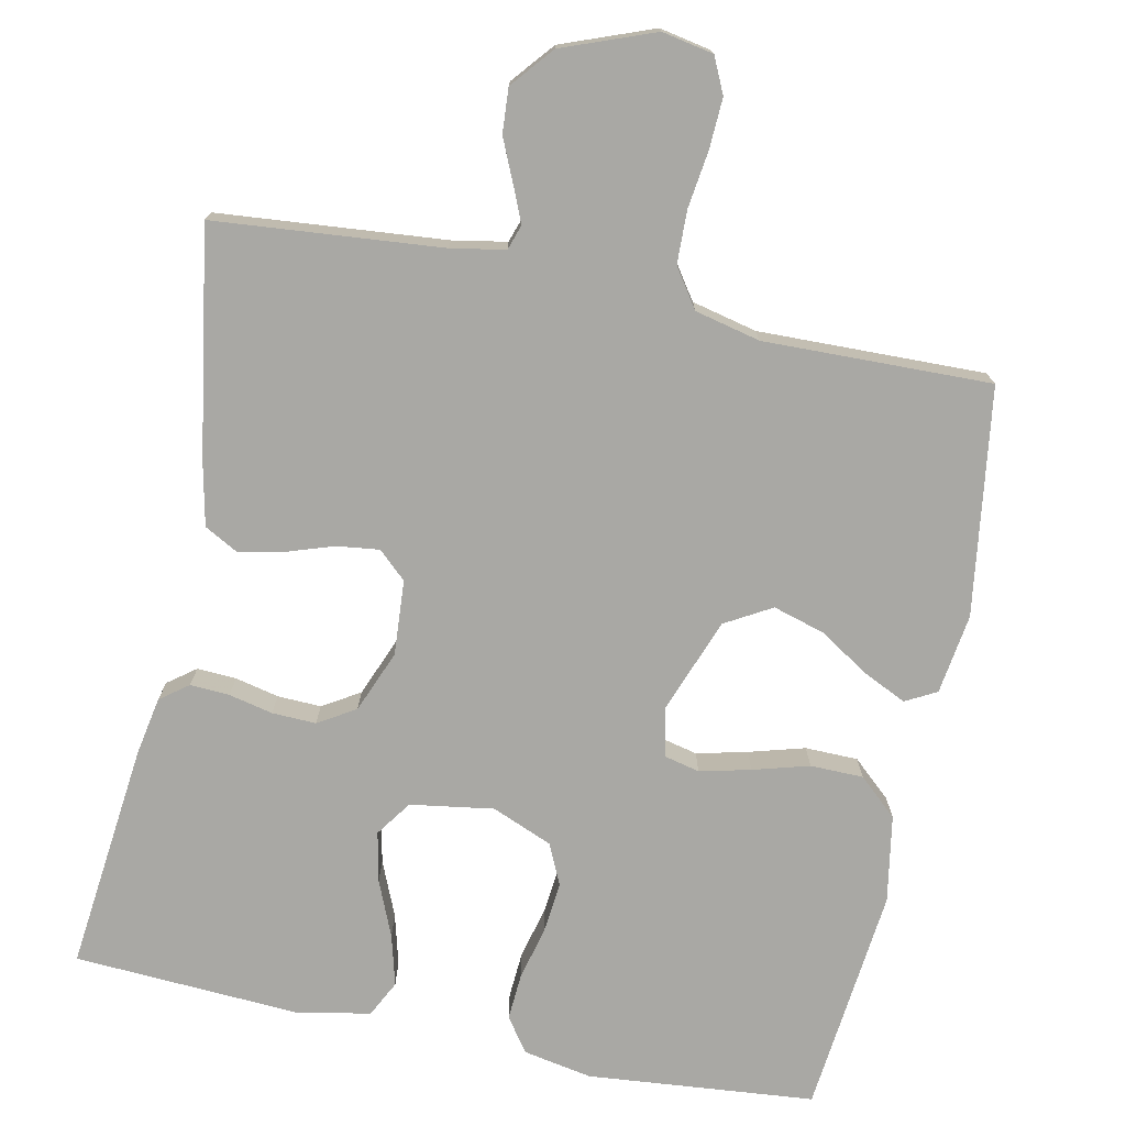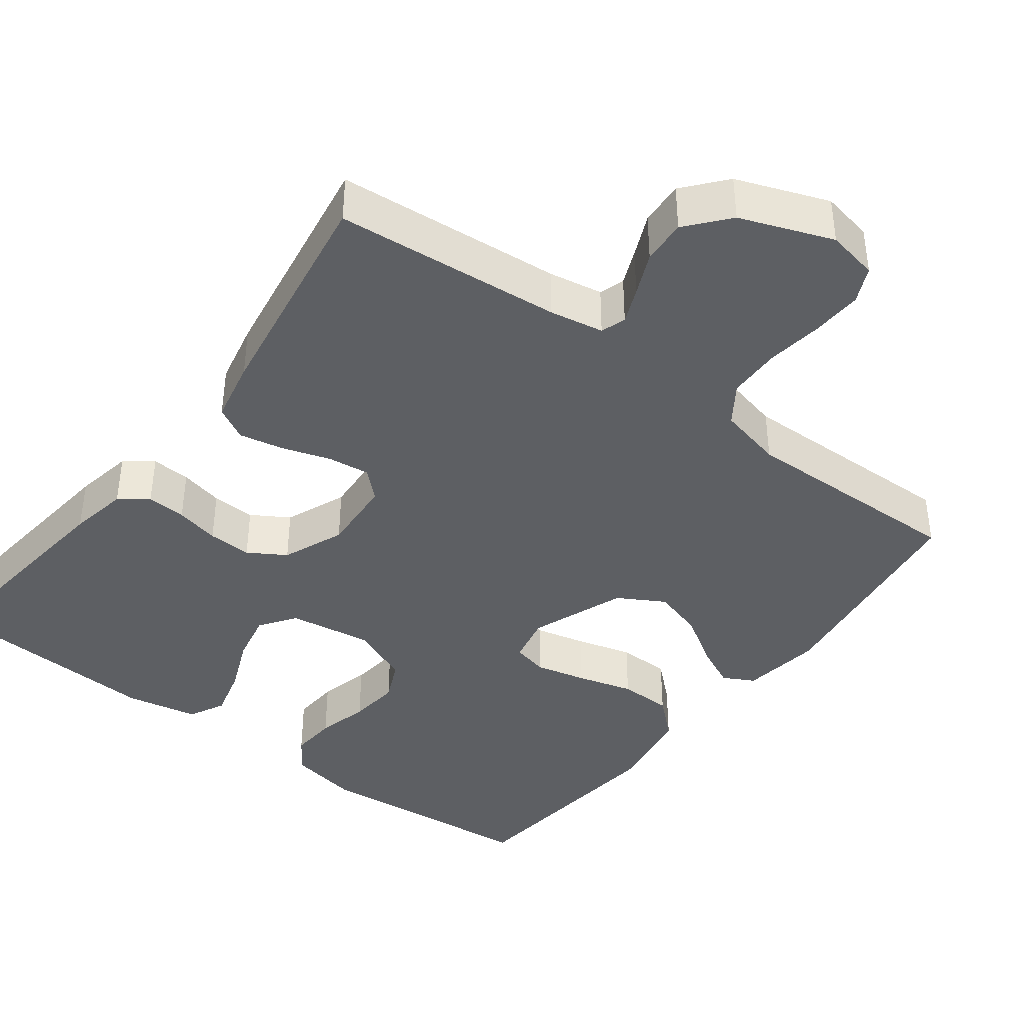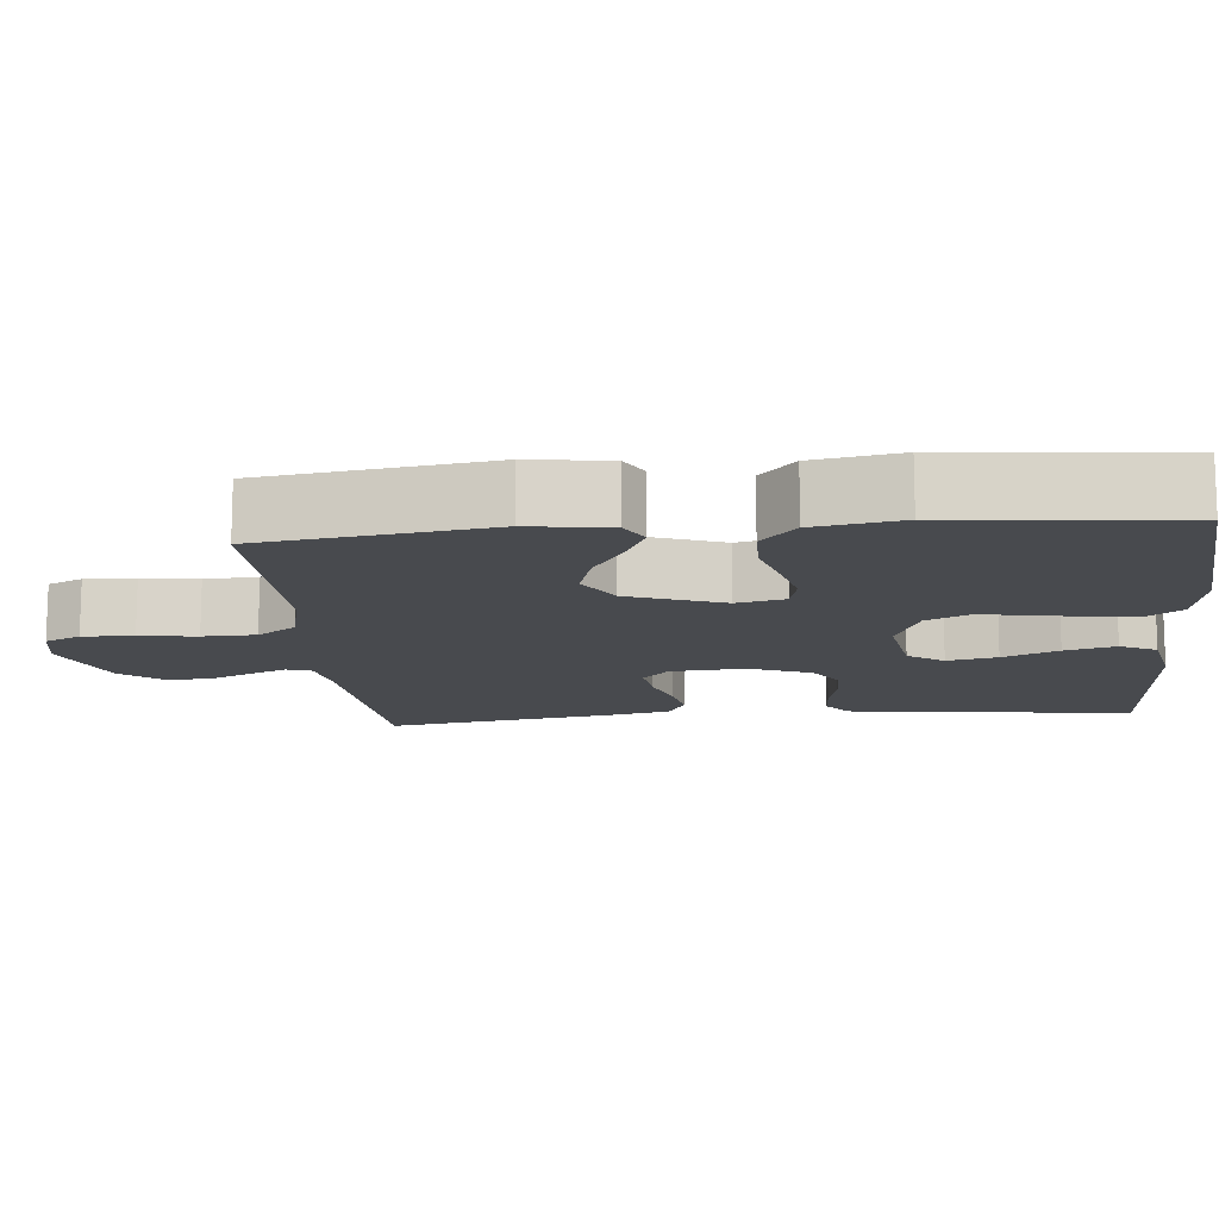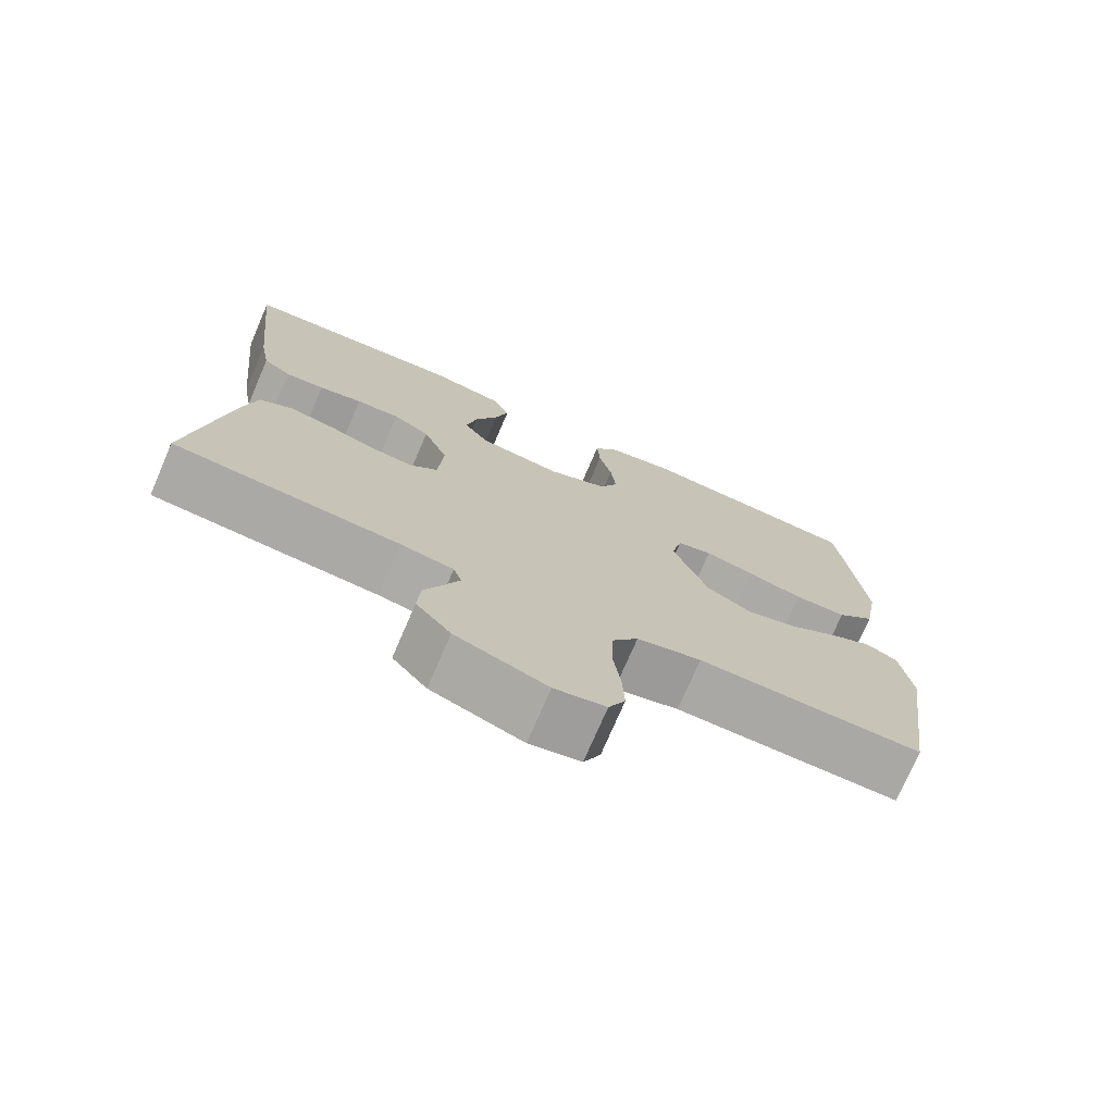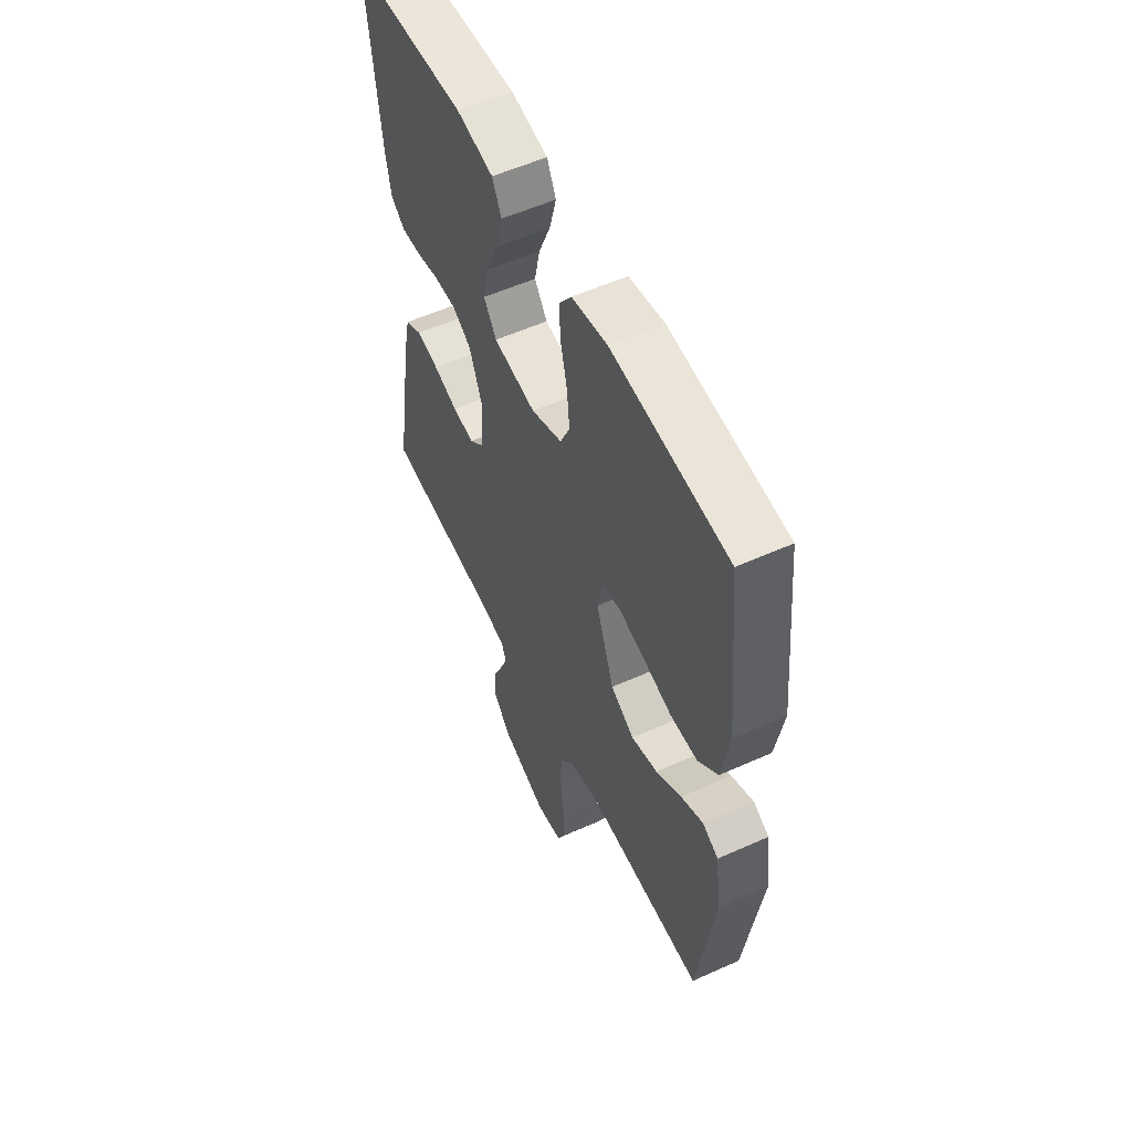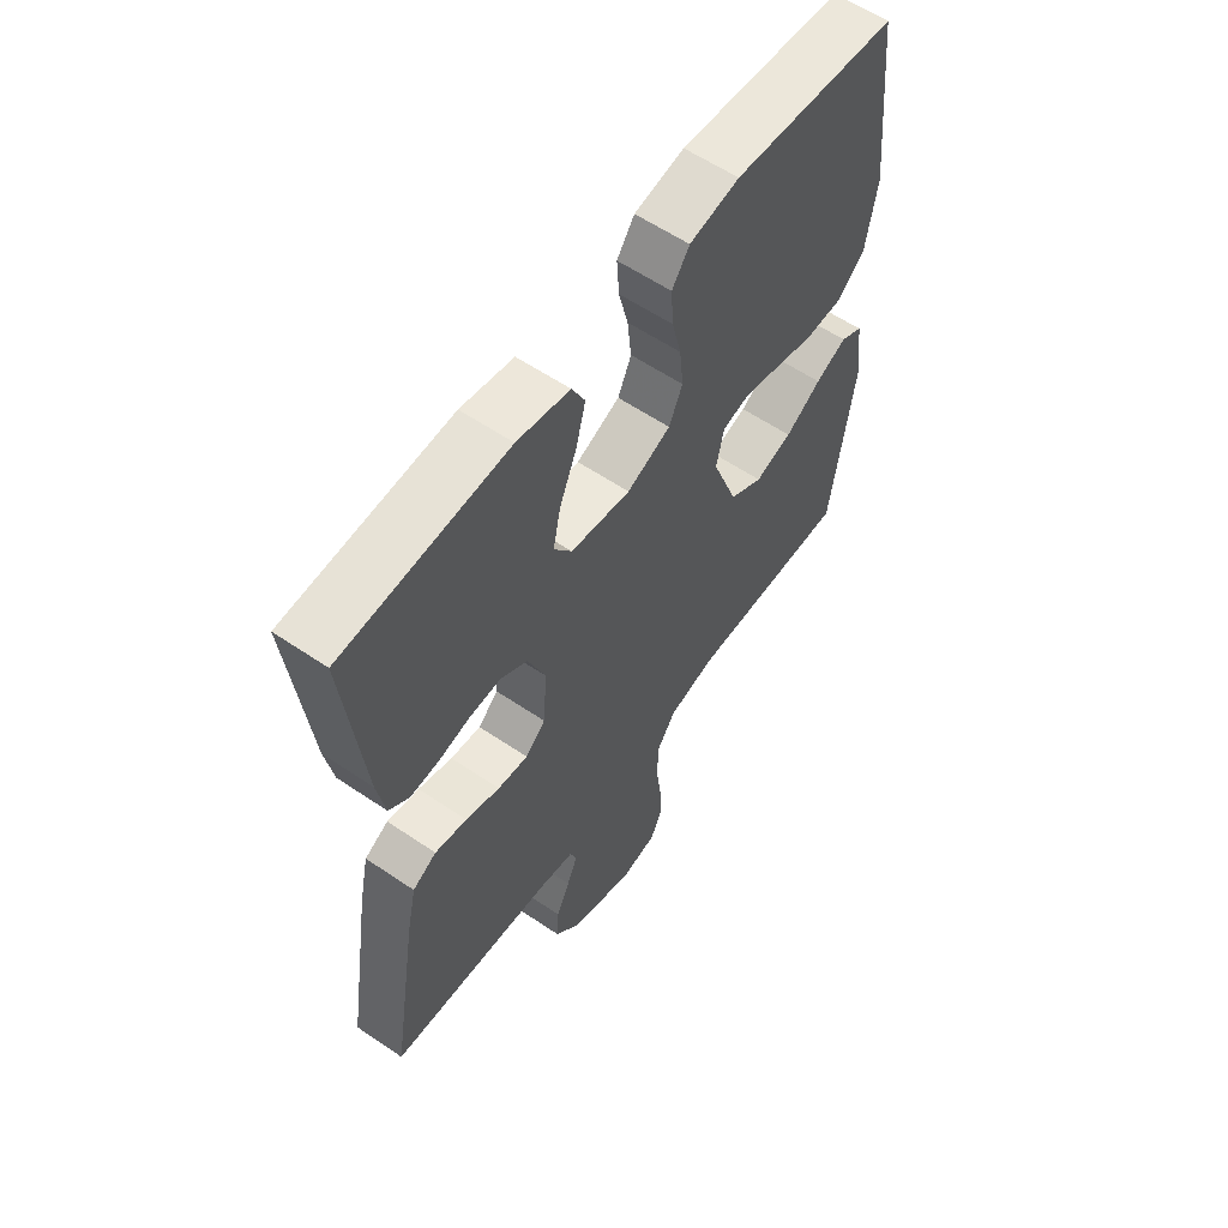
<metadata>
{"format":"obj","ext":"obj","renderer":"f3d","projection":"perspective","resolution":1024,"background":"white","views":[{"elev":-74.9,"azim":168.2,"up":"+Y"},{"elev":-40.3,"azim":142.7,"up":"+Y"},{"elev":-13.2,"azim":-84.6,"up":"+Y"},{"elev":-74.5,"azim":156.7,"up":"+Z"},{"elev":55.7,"azim":-115.3,"up":"+Z"},{"elev":59.3,"azim":124.9,"up":"+Z"}]}
</metadata>
<code>
v -0.5 0.07 0.5
v -0.2 0.07 0.528
v -0.109 0.07 0.511
v -0.077 0.07 0.466
v -0.081 0.07 0.404
v -0.098 0.07 0.335
v -0.105 0.07 0.267
v -0.08 0.07 0.213
v 0 0.07 0.18
v 0.11 0.07 0.197
v 0.143 0.07 0.244
v 0.129 0.07 0.31
v 0.098 0.07 0.383
v 0.08 0.07 0.45
v 0.104 0.07 0.498
v 0.2 0.07 0.517
v 0.5 0.07 0.5
v 0.468 0.07 0.2
v 0.454 0.07 0.122
v 0.417 0.07 0.094
v 0.365 0.07 0.097
v 0.307 0.07 0.11
v 0.249 0.07 0.112
v 0.2 0.07 0.082
v 0.167 0.07 0
v 0.174 0.07 -0.099
v 0.211 0.07 -0.133
v 0.267 0.07 -0.126
v 0.33 0.07 -0.105
v 0.389 0.07 -0.093
v 0.433 0.07 -0.117
v 0.451 0.07 -0.2
v 0.5 0.07 -0.5
v 0.2 0.07 -0.527
v 0.129 0.07 -0.54
v 0.118 0.07 -0.573
v 0.138 0.07 -0.62
v 0.163 0.07 -0.676
v 0.167 0.07 -0.735
v 0.121 0.07 -0.79
v 0 0.07 -0.836
v -0.068 0.07 -0.823
v -0.09 0.07 -0.776
v -0.087 0.07 -0.709
v -0.077 0.07 -0.634
v -0.079 0.07 -0.564
v -0.114 0.07 -0.513
v -0.2 0.07 -0.493
v -0.5 0.07 -0.5
v -0.543 0.07 -0.2
v -0.528 0.07 -0.094
v -0.487 0.07 -0.072
v -0.43 0.07 -0.099
v -0.364 0.07 -0.141
v -0.296 0.07 -0.161
v -0.235 0.07 -0.126
v -0.188 0.07 0
v -0.202 0.07 0.064
v -0.249 0.07 0.075
v -0.316 0.07 0.059
v -0.39 0.07 0.038
v -0.46 0.07 0.039
v -0.511 0.07 0.085
v -0.531 0.07 0.2
v -0.5 0 0.5
v -0.2 0 0.528
v -0.109 0 0.511
v -0.077 0 0.466
v -0.081 0 0.404
v -0.098 0 0.335
v -0.105 0 0.267
v -0.08 0 0.213
v 0 0 0.18
v 0.11 0 0.197
v 0.143 0 0.244
v 0.129 0 0.31
v 0.098 0 0.383
v 0.08 0 0.45
v 0.104 0 0.498
v 0.2 0 0.517
v 0.5 0 0.5
v 0.468 0 0.2
v 0.454 0 0.122
v 0.417 0 0.094
v 0.365 0 0.097
v 0.307 0 0.11
v 0.249 0 0.112
v 0.2 0 0.082
v 0.167 0 0
v 0.174 0 -0.099
v 0.211 0 -0.133
v 0.267 0 -0.126
v 0.33 0 -0.105
v 0.389 0 -0.093
v 0.433 0 -0.117
v 0.451 0 -0.2
v 0.5 0 -0.5
v 0.2 0 -0.527
v 0.129 0 -0.54
v 0.118 0 -0.573
v 0.138 0 -0.62
v 0.163 0 -0.676
v 0.167 0 -0.735
v 0.121 0 -0.79
v 0 0 -0.836
v -0.068 0 -0.823
v -0.09 0 -0.776
v -0.087 0 -0.709
v -0.077 0 -0.634
v -0.079 0 -0.564
v -0.114 0 -0.513
v -0.2 0 -0.493
v -0.5 0 -0.5
v -0.543 0 -0.2
v -0.528 0 -0.094
v -0.487 0 -0.072
v -0.43 0 -0.099
v -0.364 0 -0.141
v -0.296 0 -0.161
v -0.235 0 -0.126
v -0.188 0 0
v -0.202 0 0.064
v -0.249 0 0.075
v -0.316 0 0.059
v -0.39 0 0.038
v -0.46 0 0.039
v -0.511 0 0.085
v -0.531 0 0.2
f 4 5 6
f 3 4 6
f 2 3 6
f 1 2 6
f 64 1 6
f 63 64 6
f 62 63 6
f 61 62 6
f 60 61 6
f 59 60 6 7
f 58 59 7 8
f 57 58 8 9
f 56 57 9 10
f 52 53 54
f 51 52 54
f 50 51 54
f 49 50 54
f 48 49 54
f 47 48 54 55
f 46 47 55 56
f 43 44 45
f 42 43 45
f 41 42 45
f 40 41 45
f 39 40 45
f 38 39 45
f 37 38 45
f 36 37 45 46
f 46 56 10
f 36 46 10
f 35 36 10
f 32 33 34
f 31 32 34
f 30 31 34
f 29 30 34
f 28 29 34
f 27 28 34 35
f 20 21 22
f 19 20 22
f 18 19 22
f 17 18 22
f 16 17 22
f 15 16 22
f 14 15 22
f 13 14 22
f 12 13 22
f 11 12 22 23
f 10 11 23 24
f 26 27 35
f 25 26 35 10
f 10 24 25
f 70 69 68
f 70 68 67
f 70 67 66
f 70 66 65
f 70 65 128
f 70 128 127
f 70 127 126
f 70 126 125
f 70 125 124
f 71 70 124 123
f 72 71 123 122
f 73 72 122 121
f 74 73 121 120
f 118 117 116
f 118 116 115
f 118 115 114
f 118 114 113
f 118 113 112
f 119 118 112 111
f 120 119 111 110
f 109 108 107
f 109 107 106
f 109 106 105
f 109 105 104
f 109 104 103
f 109 103 102
f 109 102 101
f 110 109 101 100
f 74 120 110
f 74 110 100
f 74 100 99
f 98 97 96
f 98 96 95
f 98 95 94
f 98 94 93
f 98 93 92
f 99 98 92 91
f 86 85 84
f 86 84 83
f 86 83 82
f 86 82 81
f 86 81 80
f 86 80 79
f 86 79 78
f 86 78 77
f 86 77 76
f 87 86 76 75
f 88 87 75 74
f 99 91 90
f 74 99 90 89
f 89 88 74
f 1 65 66 2
f 2 66 67 3
f 3 67 68 4
f 4 68 69 5
f 5 69 70 6
f 6 70 71 7
f 7 71 72 8
f 8 72 73 9
f 9 73 74 10
f 10 74 75 11
f 11 75 76 12
f 12 76 77 13
f 13 77 78 14
f 14 78 79 15
f 15 79 80 16
f 16 80 81 17
f 17 81 82 18
f 18 82 83 19
f 19 83 84 20
f 20 84 85 21
f 21 85 86 22
f 22 86 87 23
f 23 87 88 24
f 24 88 89 25
f 25 89 90 26
f 26 90 91 27
f 27 91 92 28
f 28 92 93 29
f 29 93 94 30
f 30 94 95 31
f 31 95 96 32
f 32 96 97 33
f 33 97 98 34
f 34 98 99 35
f 35 99 100 36
f 36 100 101 37
f 37 101 102 38
f 38 102 103 39
f 39 103 104 40
f 40 104 105 41
f 41 105 106 42
f 42 106 107 43
f 43 107 108 44
f 44 108 109 45
f 45 109 110 46
f 46 110 111 47
f 47 111 112 48
f 48 112 113 49
f 49 113 114 50
f 50 114 115 51
f 51 115 116 52
f 52 116 117 53
f 53 117 118 54
f 54 118 119 55
f 55 119 120 56
f 56 120 121 57
f 57 121 122 58
f 58 122 123 59
f 59 123 124 60
f 60 124 125 61
f 61 125 126 62
f 62 126 127 63
f 63 127 128 64
f 64 128 65 1

</code>
